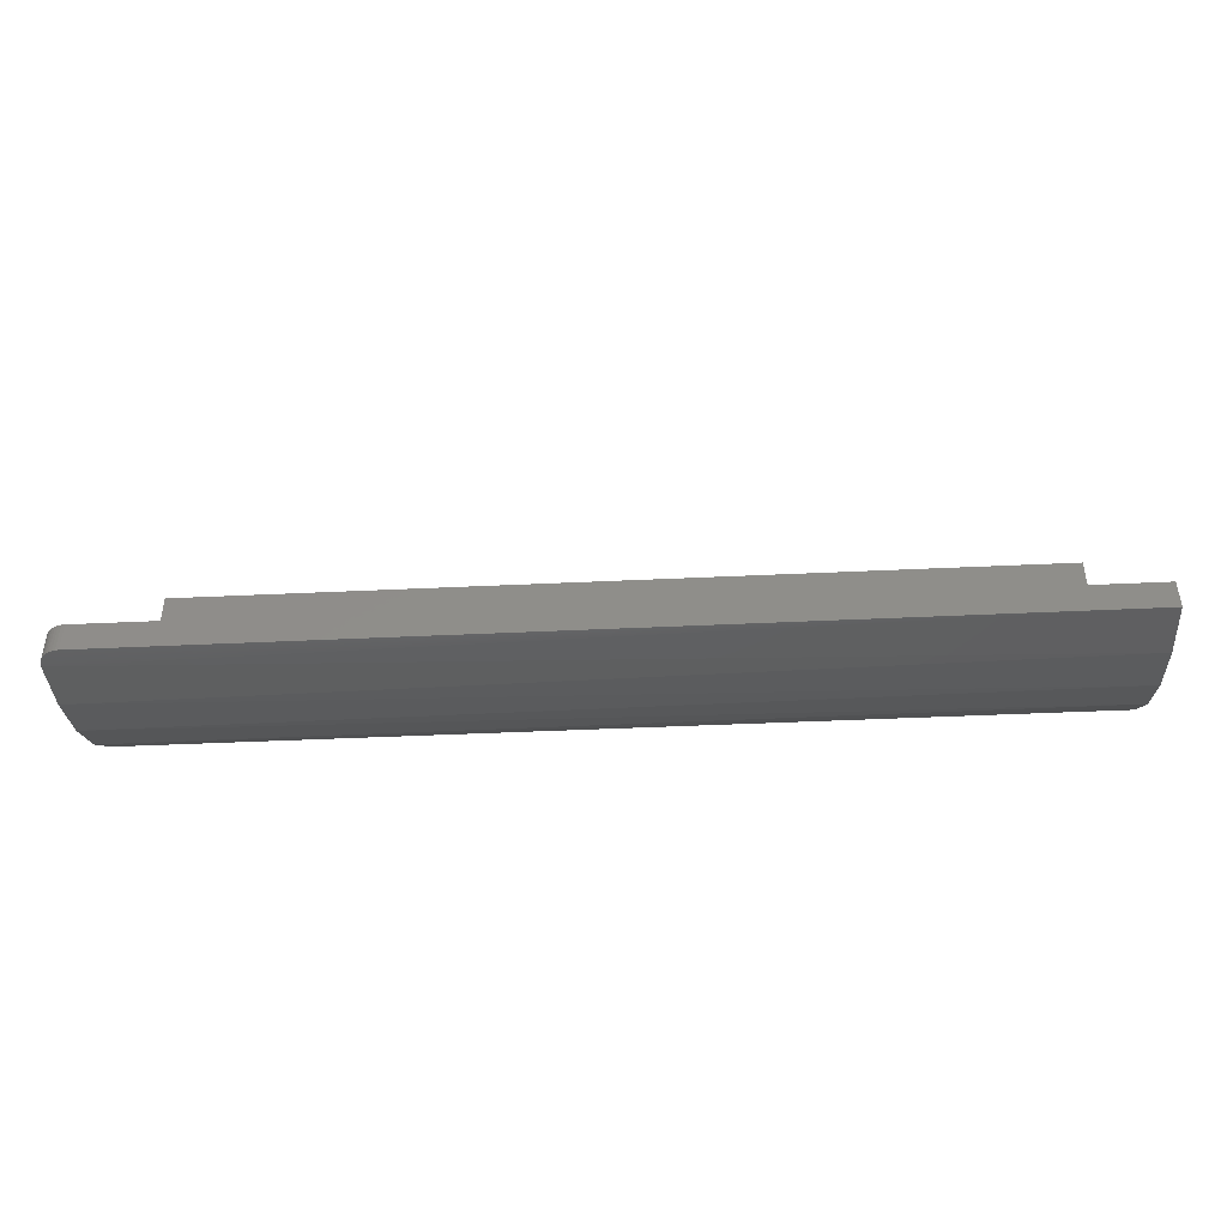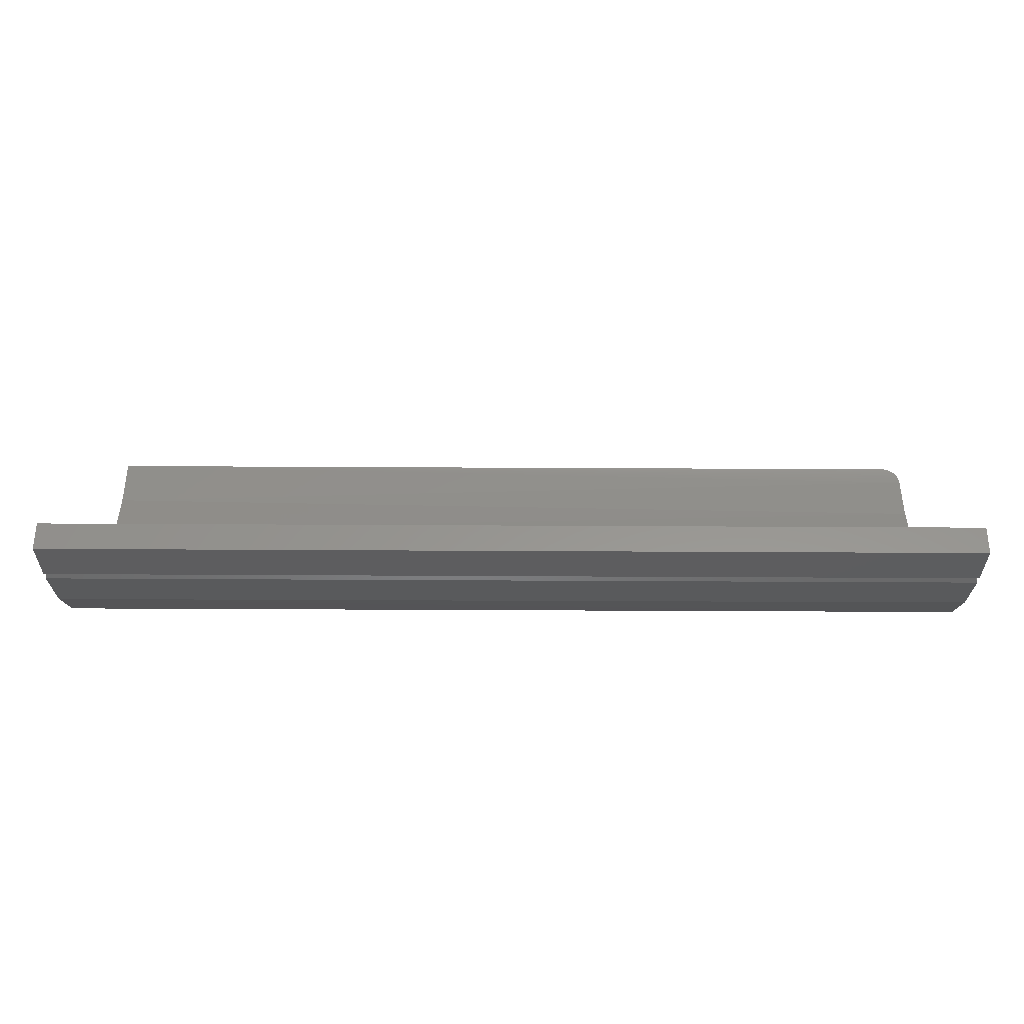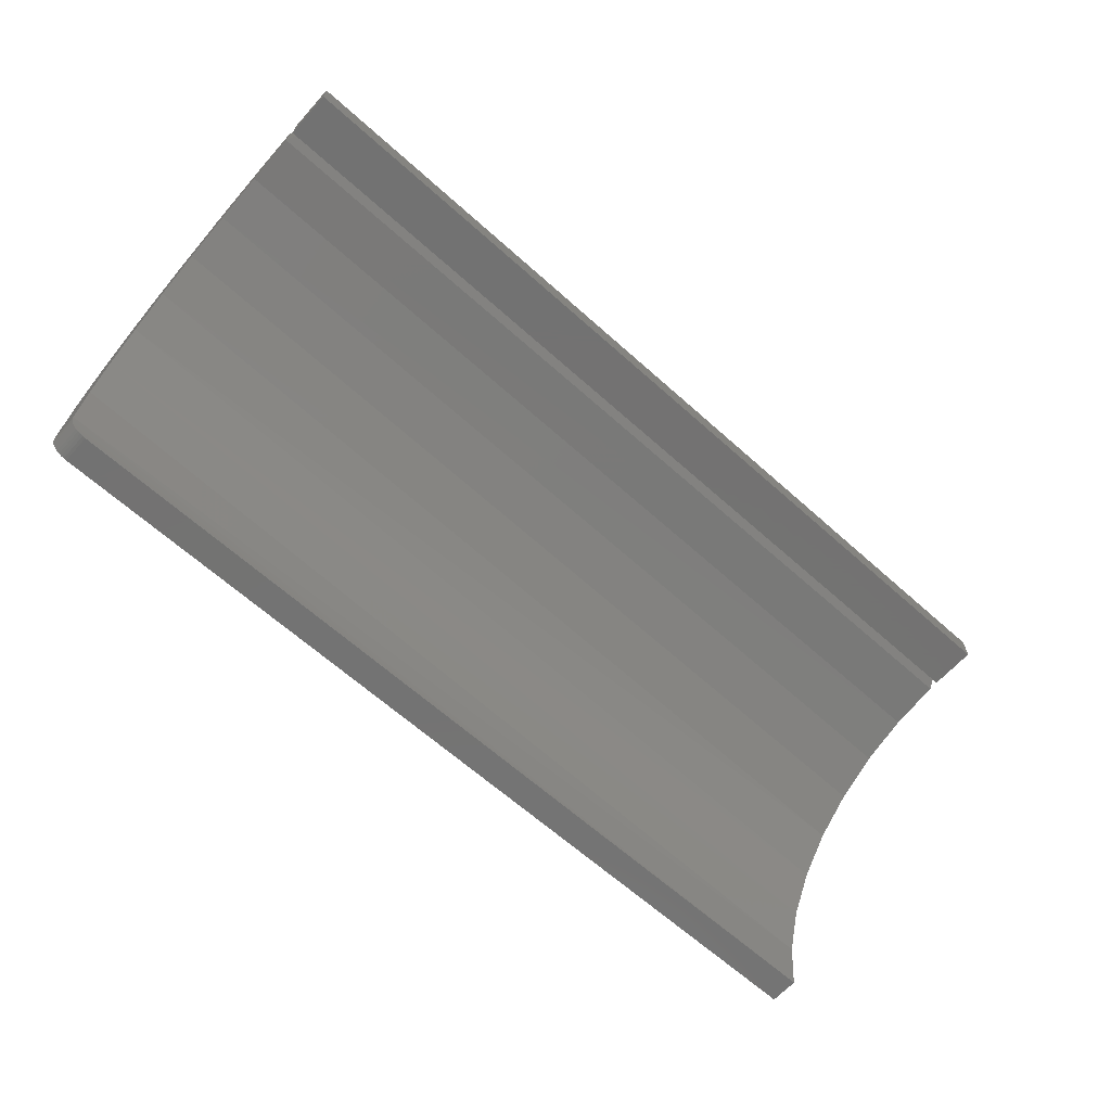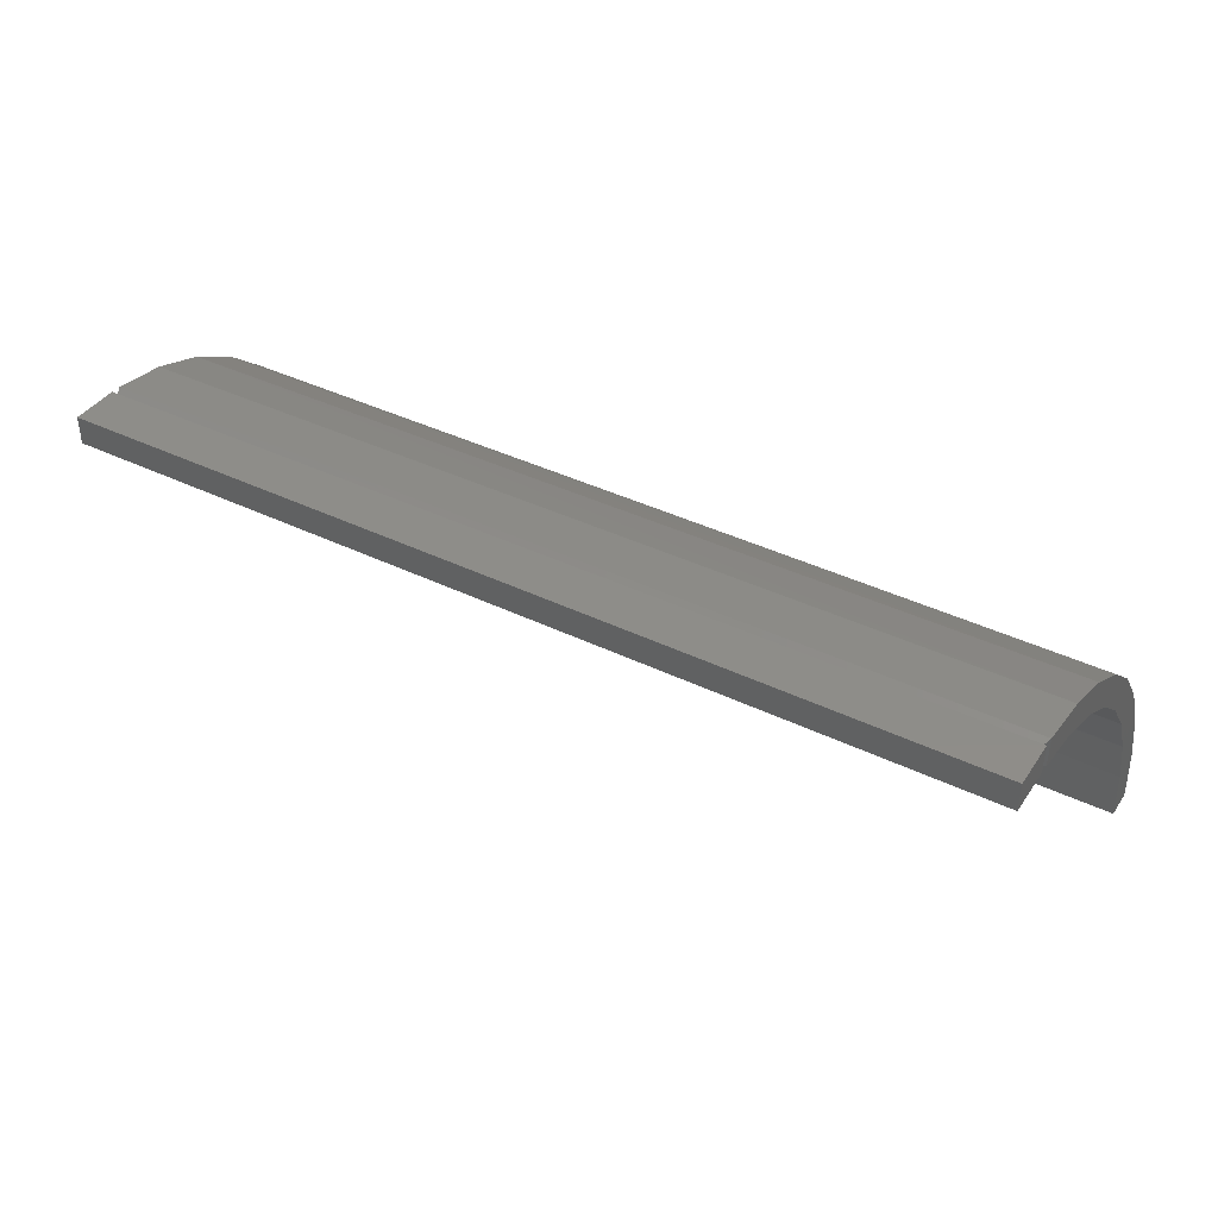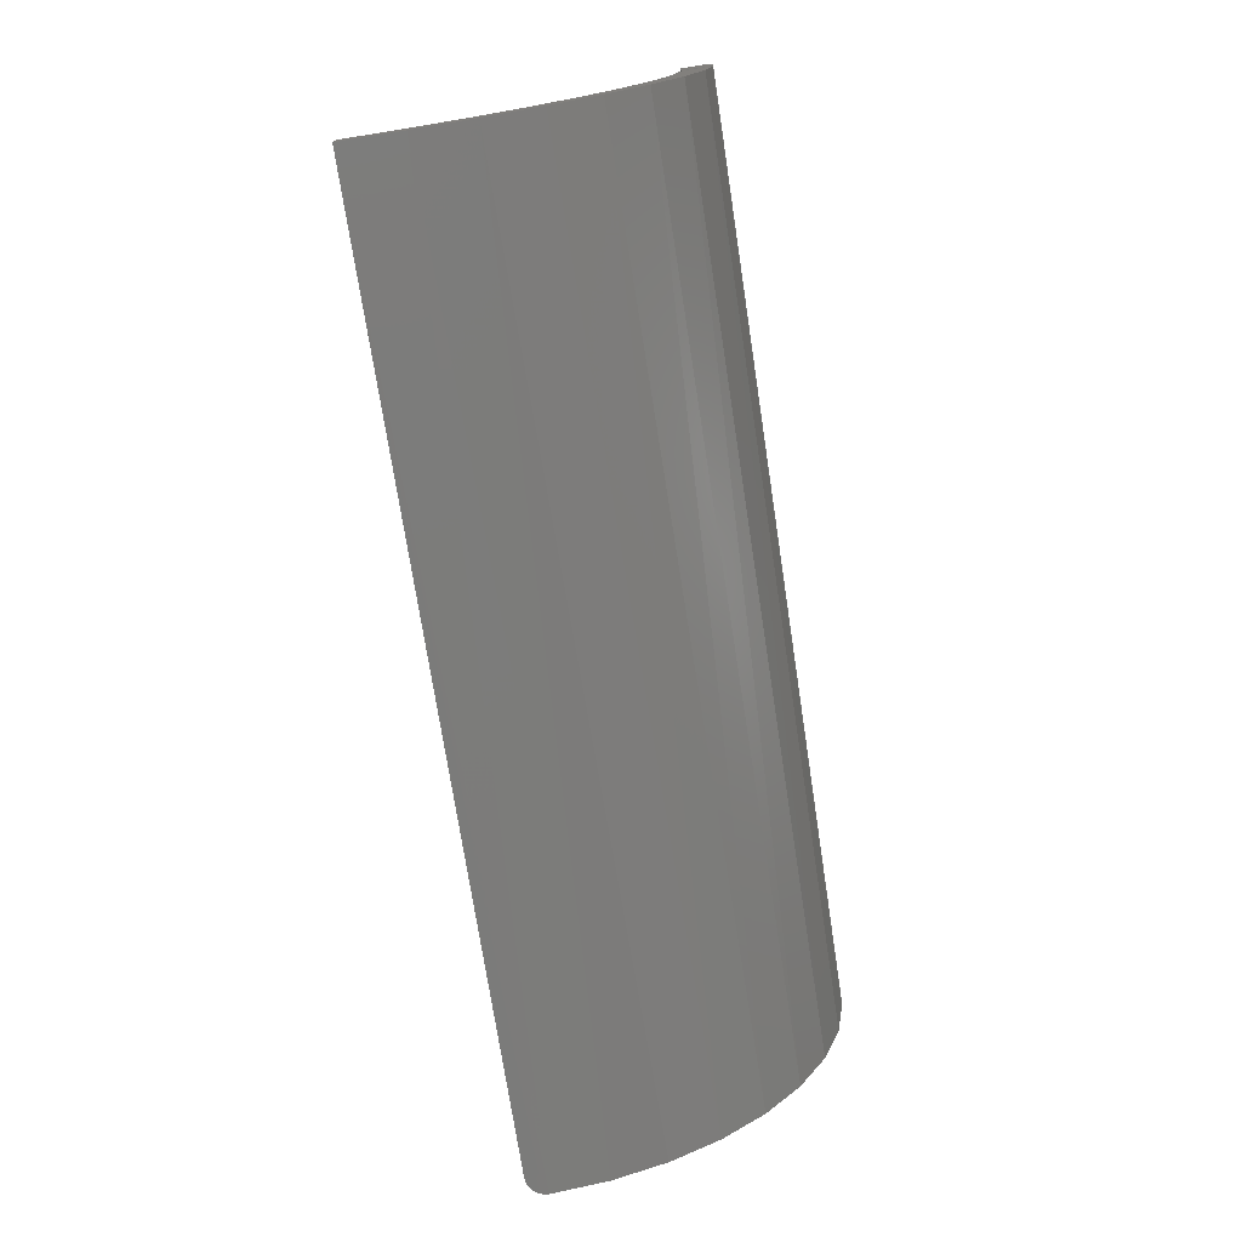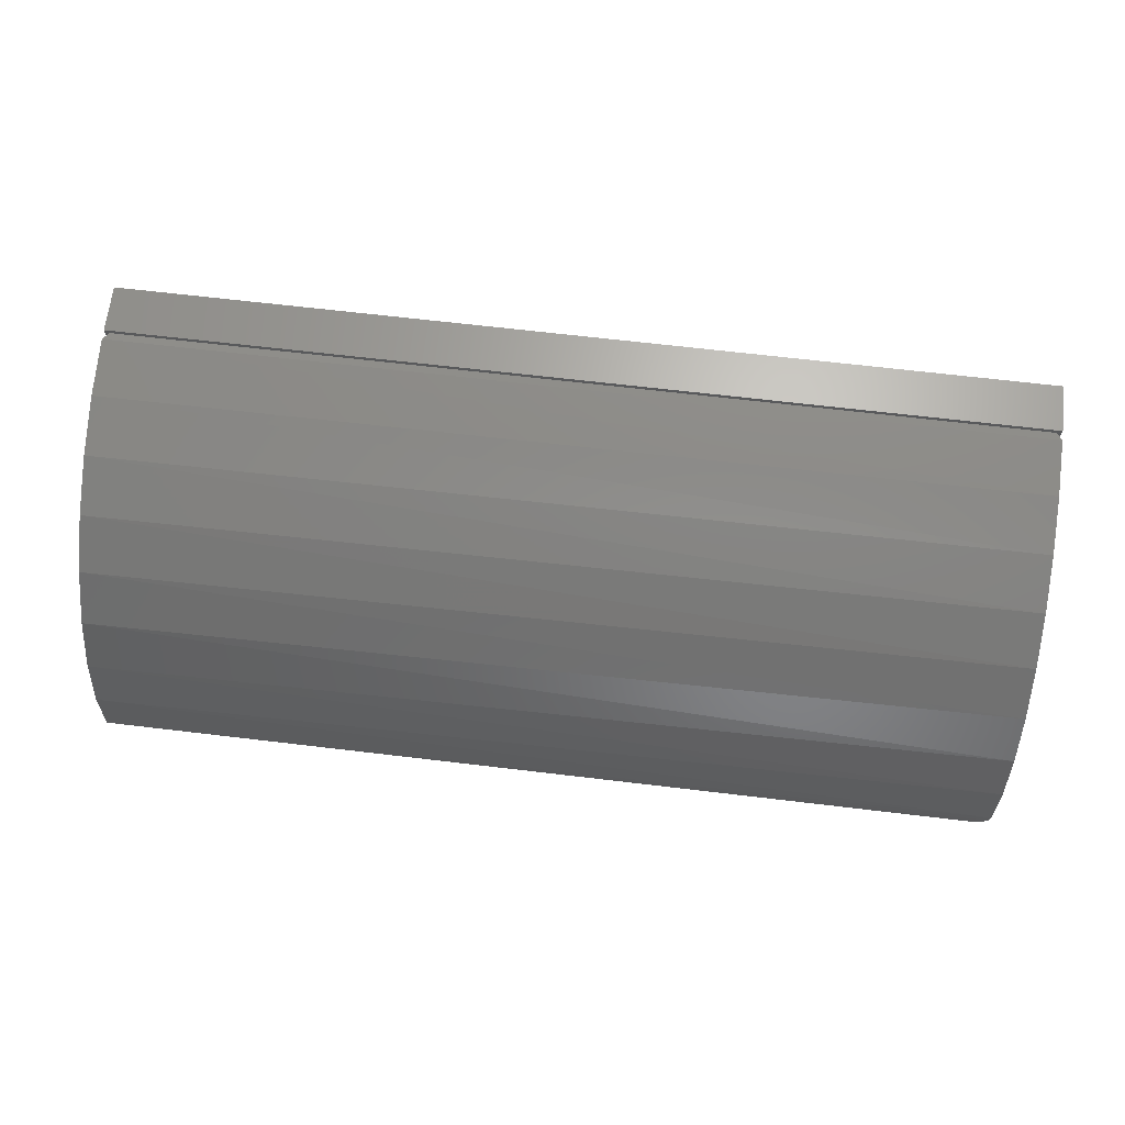
<metadata>
{"format":"stl","ext":"stl","renderer":"f3d","projection":"perspective","resolution":1024,"background":"white","views":[{"elev":-45.3,"azim":-176.9,"up":"+Y"},{"elev":57.7,"azim":0.3,"up":"+Y"},{"elev":-64.9,"azim":138.0,"up":"+Z"},{"elev":40.0,"azim":-149.1,"up":"+Z"},{"elev":-73.9,"azim":-81.3,"up":"+Y"},{"elev":66.9,"azim":6.8,"up":"+Z"}]}
</metadata>
<code>
# stl→obj: 68 verts, 132 faces
v -1.301e-18 -0.03906 0.25
v 0.003906 -0.03906 0.2461
v 0.75 -0.03906 0.25
v 0 -0.03906 0.2266
v 0.003897 -0.03908 0.2302
v 0.75 -0.03906 0.2266
v 0.7461 -0.03906 0.2461
v 0.7461 -0.03908 0.2302
v -5.551e-17 -0.04684 0.2258
v 0.75 -0.04688 0.2258
v -5.551e-17 -0.04684 0.2495
v 0.75 -0.04688 0.2495
v 0.75 0 0.2266
v 0.75 1.435e-18 0.25
v 1.328e-34 0 0.2266
v -1.301e-18 1.435e-18 0.25
v 0.75 -0.2808 0.01562
v 0.75 -0.2739 0.06022
v 0 -0.2768 0.04685
v 0 -0.2637 0.09205
v 0.75 -0.2591 0.1028
v 0 -0.2423 0.134
v 0.75 -0.2369 0.1421
v 0 -0.2135 0.1712
v 0.75 -0.208 0.1768
v 0 -0.1782 0.2023
v 0.75 -0.1734 0.2057
v 0 -0.1376 0.2262
v 0 -0.2812 0
v 0.7415 -0.2812 0.001717
v 0.7436 -0.2812 0.00301
v 0.7455 -0.2812 0.004616
v 0.7471 -0.2812 0.006497
v 0.7483 -0.2811 0.008604
v 0.7493 -0.281 0.01089
v 0.7498 -0.2809 0.01329
v 0.7344 -0.2812 0
v 0.7368 -0.2812 0.0001932
v 0.7392 -0.2812 0.0007703
v 0.75 -0.09147 0.2426
v 0 -0.09336 0.2422
v 0.75 -0.1341 0.2279
v 0 -0.2536 0.04223
v 0.75 -0.2506 0.05559
v 0.75 -0.257 0.01562
v 0 -0.2418 0.08298
v 0.75 -0.2372 0.09378
v 0 -0.2226 0.1208
v 0.75 -0.2172 0.129
v 0 -0.1967 0.1544
v 0.75 -0.1913 0.16
v 0 -0.165 0.1826
v 0.75 -0.1602 0.186
v 0 -0.1286 0.2043
v 0 -0.2576 -1.45e-18
v 0.7498 -0.2572 0.01329
v 0.7493 -0.2573 0.01089
v 0.7483 -0.2574 0.008604
v 0.7471 -0.2575 0.006497
v 0.7455 -0.2575 0.004616
v 0.7436 -0.2575 0.00301
v 0.7415 -0.2576 0.001717
v 0.7392 -0.2576 0.0007703
v 0.7368 -0.2576 0.0001932
v 0.7344 -0.2576 -1.45e-18
v 0.75 -0.125 0.206
v 0 -0.08873 0.2189
v 0.75 -0.08684 0.2194
f 1 2 3
f 1 4 2
f 4 5 2
f 4 6 5
f 7 3 2
f 6 3 7
f 6 7 8
f 6 8 5
f 9 5 10
f 10 5 8
f 11 2 9
f 9 2 5
f 12 10 7
f 7 10 8
f 11 12 2
f 2 12 7
f 6 13 3
f 3 13 14
f 4 1 15
f 15 1 16
f 16 1 14
f 14 1 3
f 15 16 13
f 13 16 14
f 4 15 6
f 6 15 13
f 17 18 19
f 20 19 18
f 18 21 20
f 22 20 21
f 21 23 22
f 24 22 23
f 23 25 24
f 26 24 25
f 25 27 26
f 28 26 27
f 29 30 31
f 29 31 32
f 29 32 33
f 29 33 34
f 29 34 35
f 29 35 36
f 29 36 17
f 29 17 19
f 30 29 37
f 30 37 38
f 30 38 39
f 12 11 40
f 40 11 41
f 40 41 42
f 42 41 28
f 42 28 27
f 43 44 45
f 44 43 46
f 46 47 44
f 47 46 48
f 48 49 47
f 49 48 50
f 50 51 49
f 51 50 52
f 52 53 51
f 53 52 54
f 55 43 45
f 55 45 56
f 55 56 57
f 55 57 58
f 55 58 59
f 55 59 60
f 55 60 61
f 55 61 62
f 62 63 64
f 62 64 65
f 62 65 55
f 53 54 66
f 66 54 67
f 66 67 68
f 68 67 9
f 68 9 10
f 42 27 68
f 68 27 66
f 53 66 27
f 27 25 53
f 10 12 40
f 10 40 42
f 10 42 68
f 17 45 18
f 18 45 44
f 18 44 21
f 21 44 47
f 21 47 23
f 23 47 49
f 23 49 25
f 25 49 51
f 25 51 53
f 29 55 37
f 37 55 65
f 37 65 38
f 38 65 64
f 38 64 39
f 39 64 63
f 39 63 30
f 30 63 62
f 30 62 31
f 31 62 61
f 31 61 32
f 32 61 60
f 32 60 33
f 33 60 59
f 33 59 34
f 34 59 58
f 34 58 35
f 35 58 57
f 35 57 36
f 36 57 56
f 36 56 17
f 17 56 45
f 41 11 9
f 26 54 52
f 52 24 26
f 28 41 9
f 28 9 67
f 28 67 54
f 28 54 26
f 52 50 24
f 24 50 48
f 24 48 22
f 22 48 46
f 22 46 20
f 20 46 43
f 20 43 19
f 19 43 55
f 19 55 29

</code>
